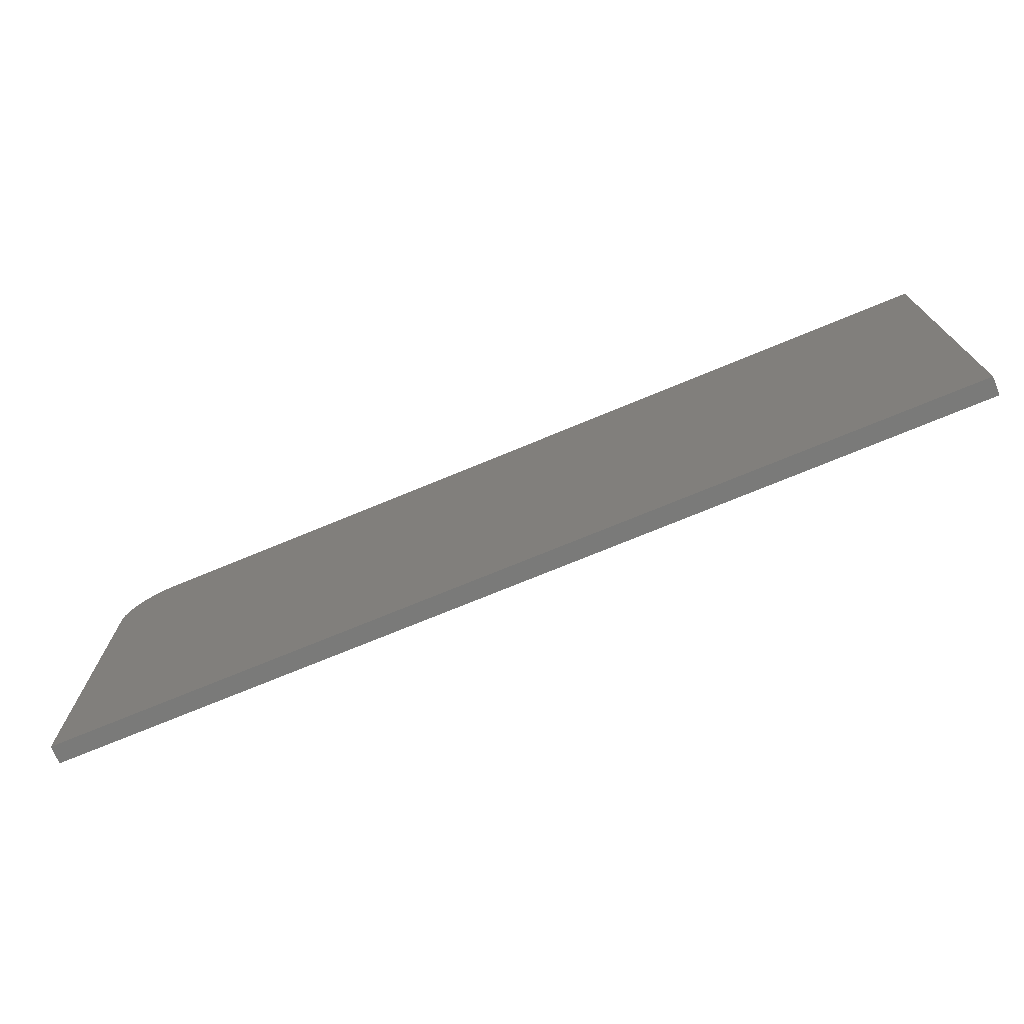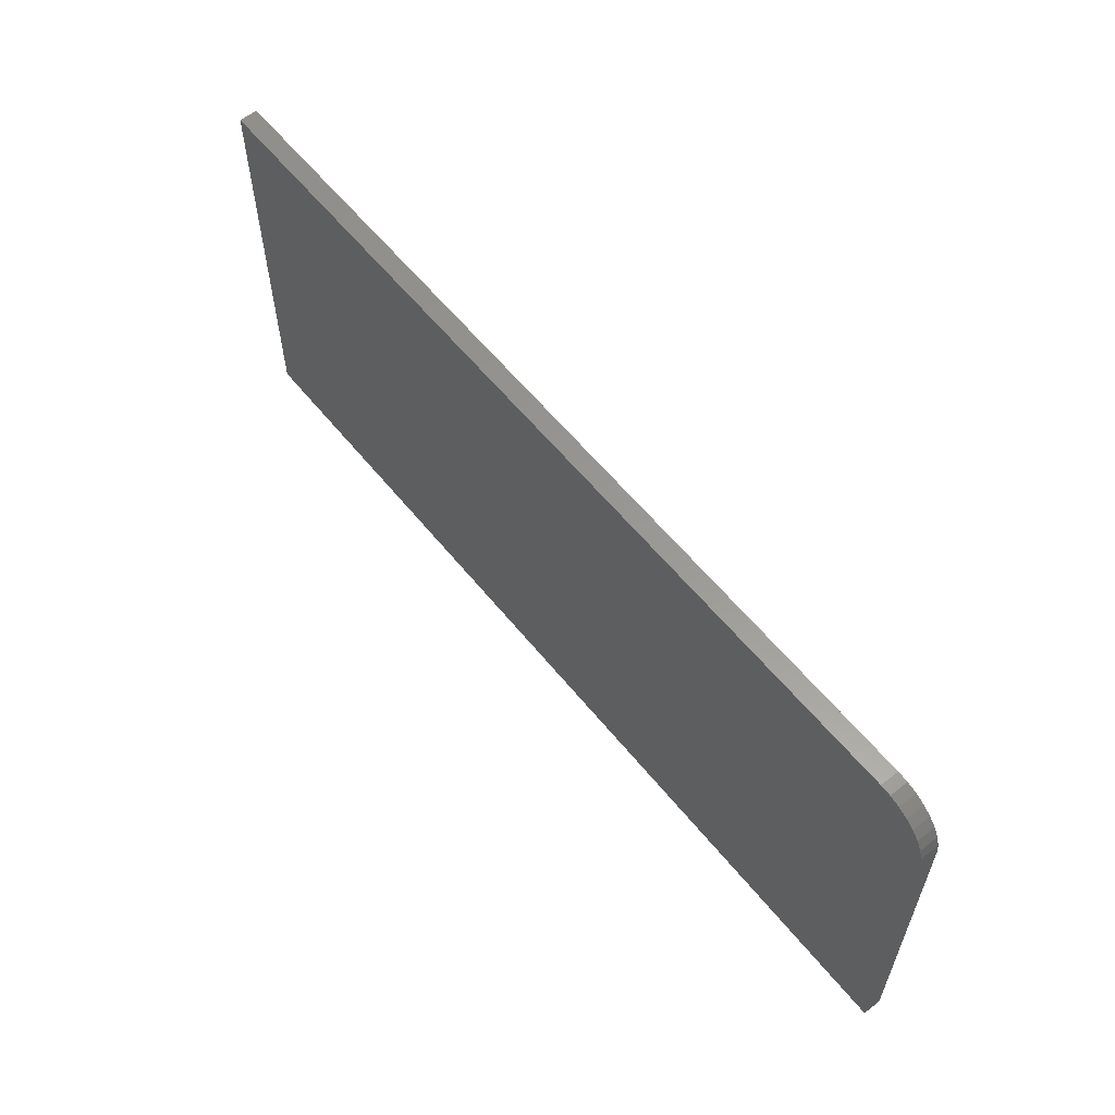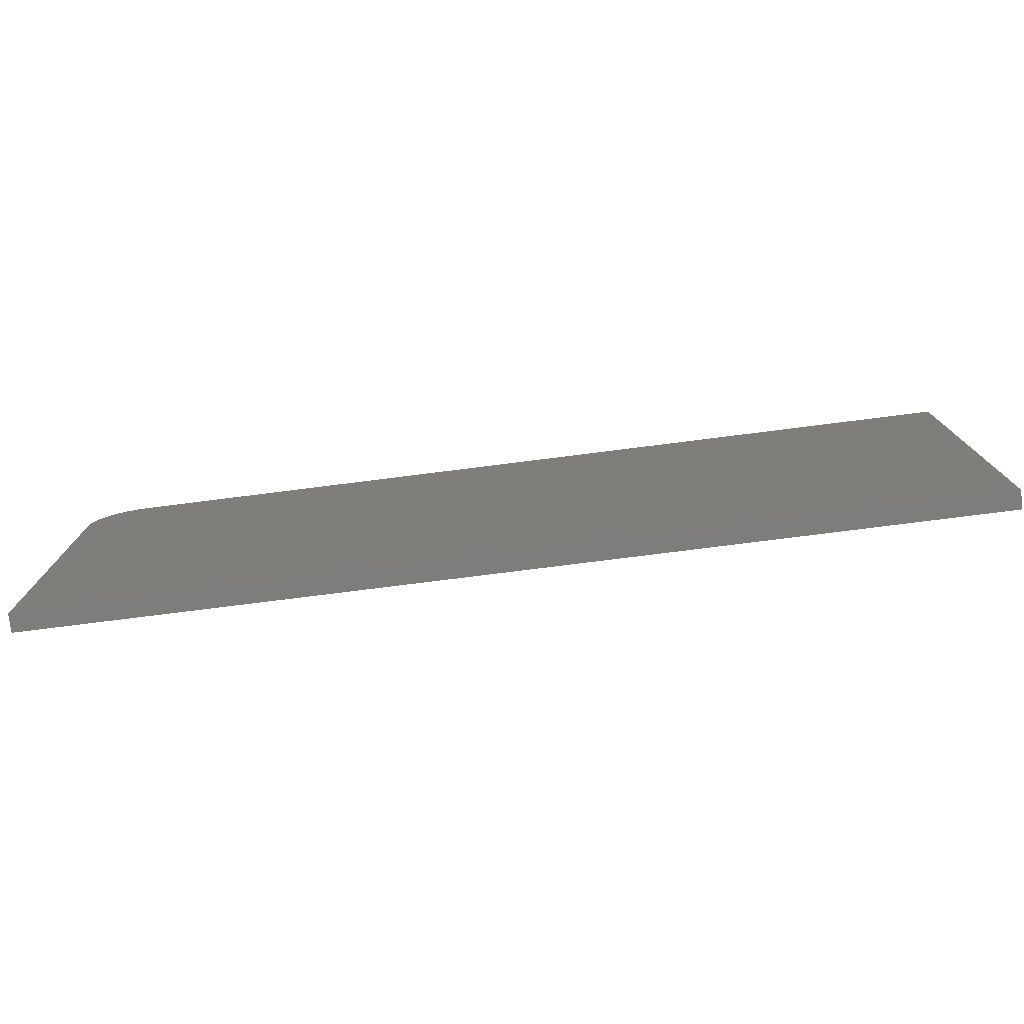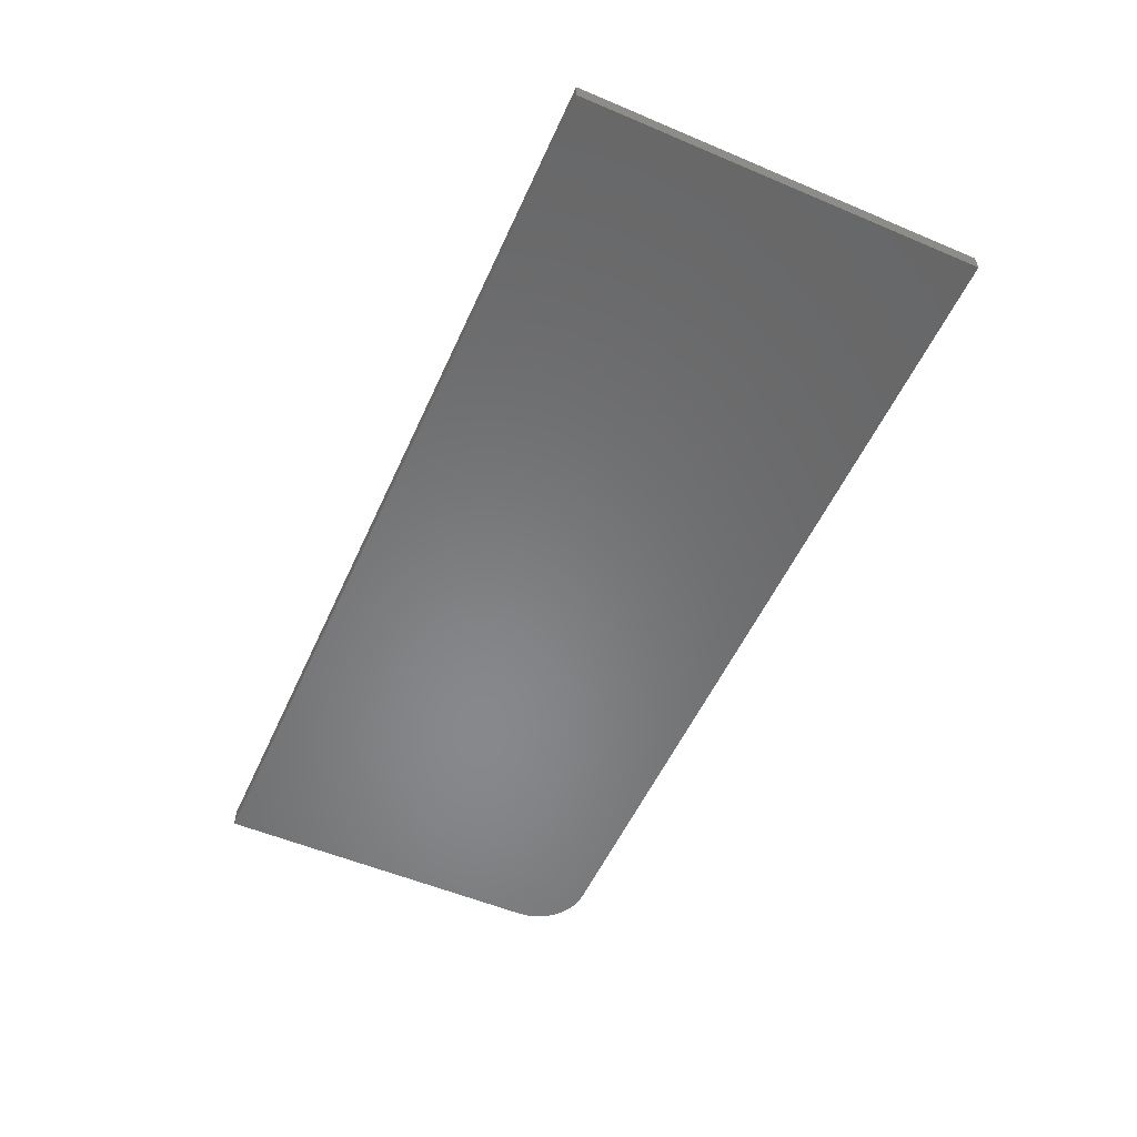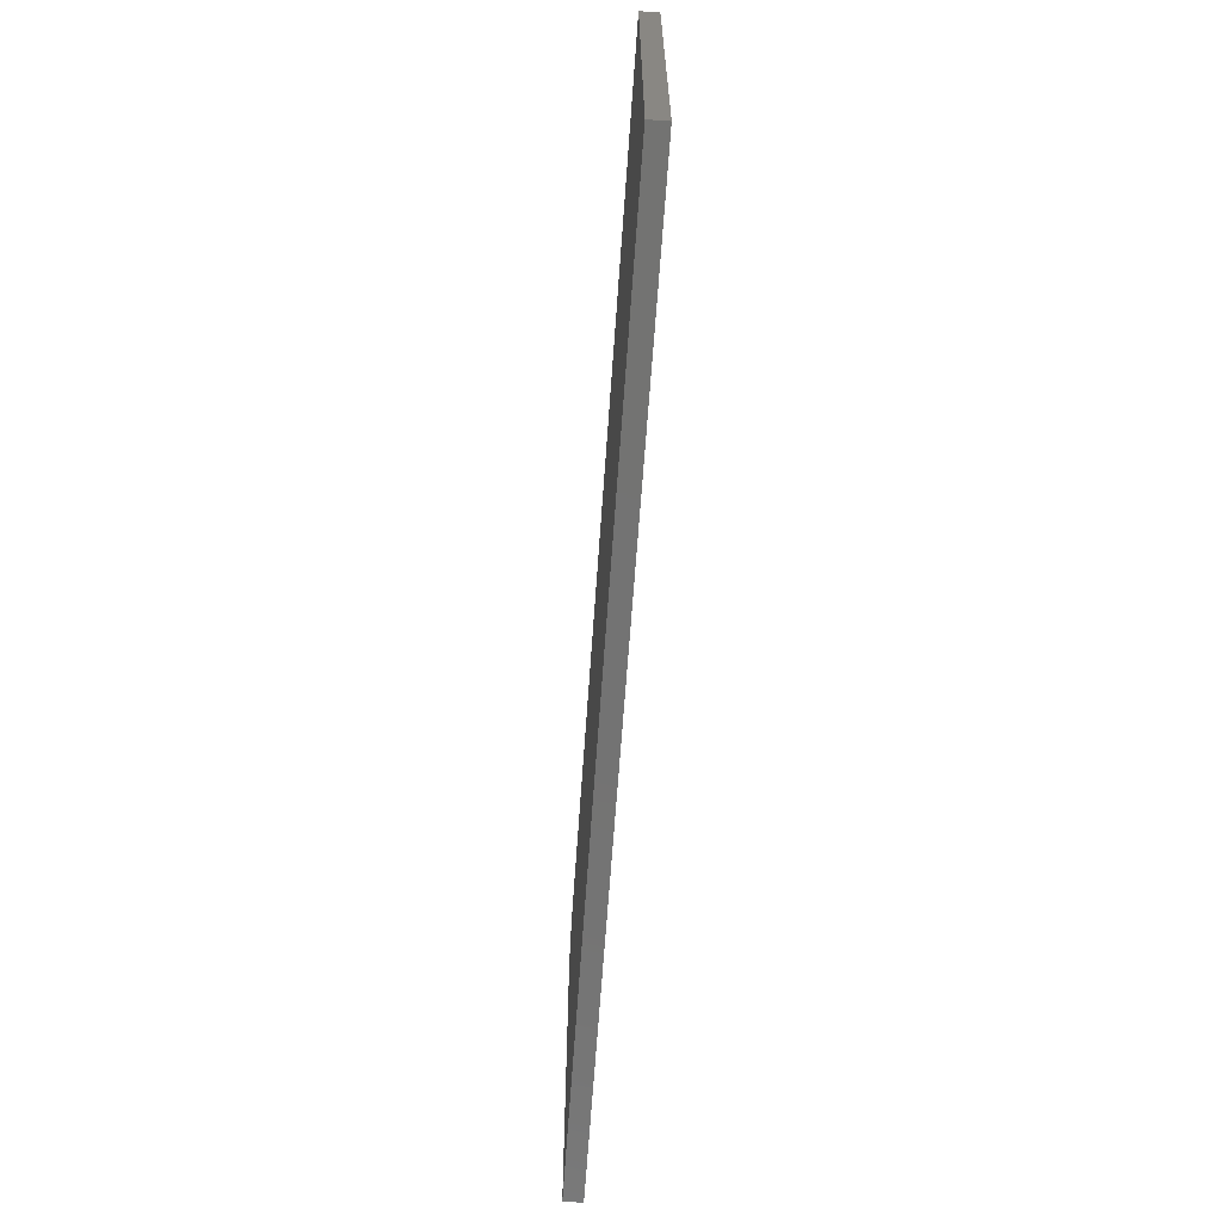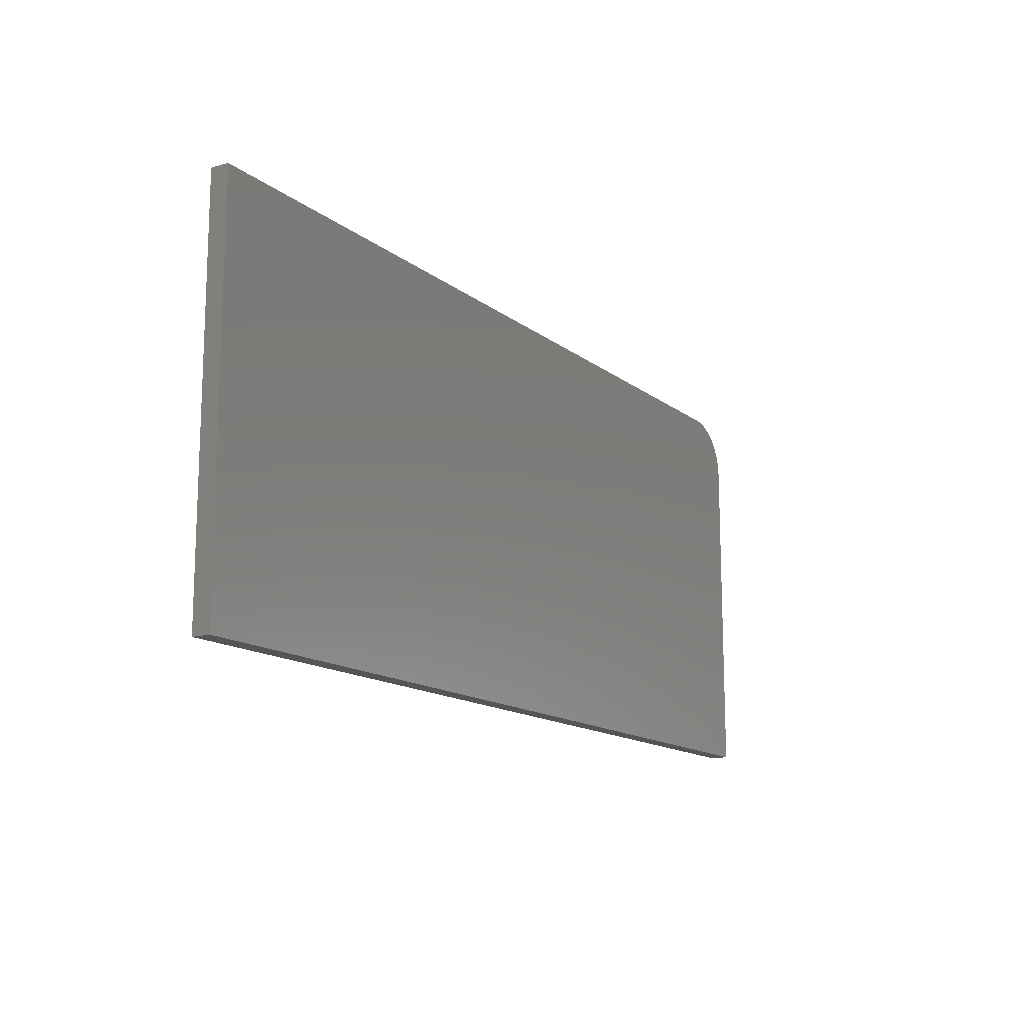
<metadata>
{"format":"stl","ext":"stl","renderer":"f3d","projection":"perspective","resolution":1024,"background":"white","views":[{"elev":-73.1,"azim":22.5,"up":"+Y"},{"elev":58.8,"azim":-128.6,"up":"+Y"},{"elev":-76.9,"azim":7.2,"up":"+Y"},{"elev":-54.6,"azim":65.9,"up":"+Z"},{"elev":-65.1,"azim":86.0,"up":"+Y"},{"elev":-14.2,"azim":121.9,"up":"+Y"}]}
</metadata>
<code>
# stl→obj: 24 verts, 44 faces
v 0.007812 0.3249 0.01562
v -0.001332 0.324 0.01562
v -0.01013 0.3213 0.01562
v 0.75 0.3249 0.01562
v -0.01823 0.317 0.01562
v -0.02533 0.3112 0.01562
v -0.03116 0.3041 0.01562
v -0.03549 0.296 0.01562
v -0.03816 0.2872 0.01562
v -0.03906 0.278 0.01562
v -0.03906 -0.01562 0.01562
v 0.75 -0.01562 0.01562
v -0.01013 0.3213 0
v -0.001332 0.324 0
v 0.007812 0.3249 0
v 0.75 0.3249 0
v 0.75 -0.01562 0
v -0.03906 -0.01562 0
v -0.03906 0.278 0
v -0.03816 0.2872 0
v -0.03549 0.296 0
v -0.03116 0.3041 0
v -0.02533 0.3112 0
v -0.01823 0.317 0
f 1 2 3
f 4 1 3
f 4 3 5
f 4 5 6
f 4 6 7
f 4 7 8
f 4 8 9
f 4 9 10
f 4 10 11
f 4 11 12
f 13 14 15
f 16 17 18
f 16 18 19
f 16 19 20
f 16 20 21
f 16 21 22
f 16 22 23
f 16 23 24
f 16 24 13
f 16 13 15
f 10 19 11
f 11 19 18
f 4 16 1
f 1 16 15
f 19 10 20
f 20 10 9
f 20 9 21
f 21 9 8
f 21 8 22
f 22 8 7
f 22 7 23
f 23 7 6
f 23 6 24
f 24 6 5
f 24 5 13
f 13 5 3
f 13 3 14
f 14 3 2
f 14 2 15
f 15 2 1
f 12 17 4
f 4 17 16
f 11 18 12
f 12 18 17

</code>
